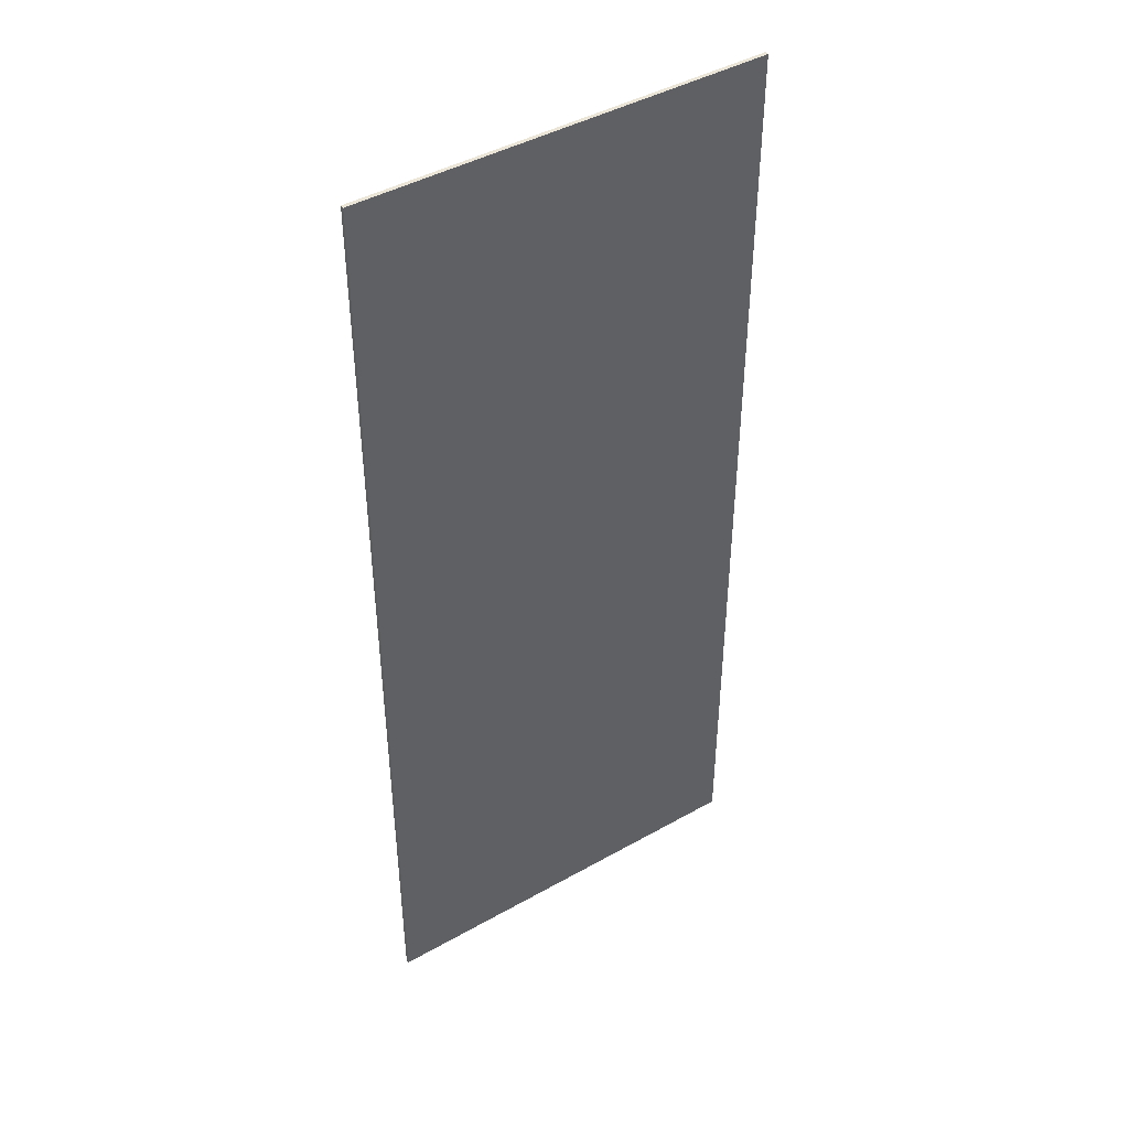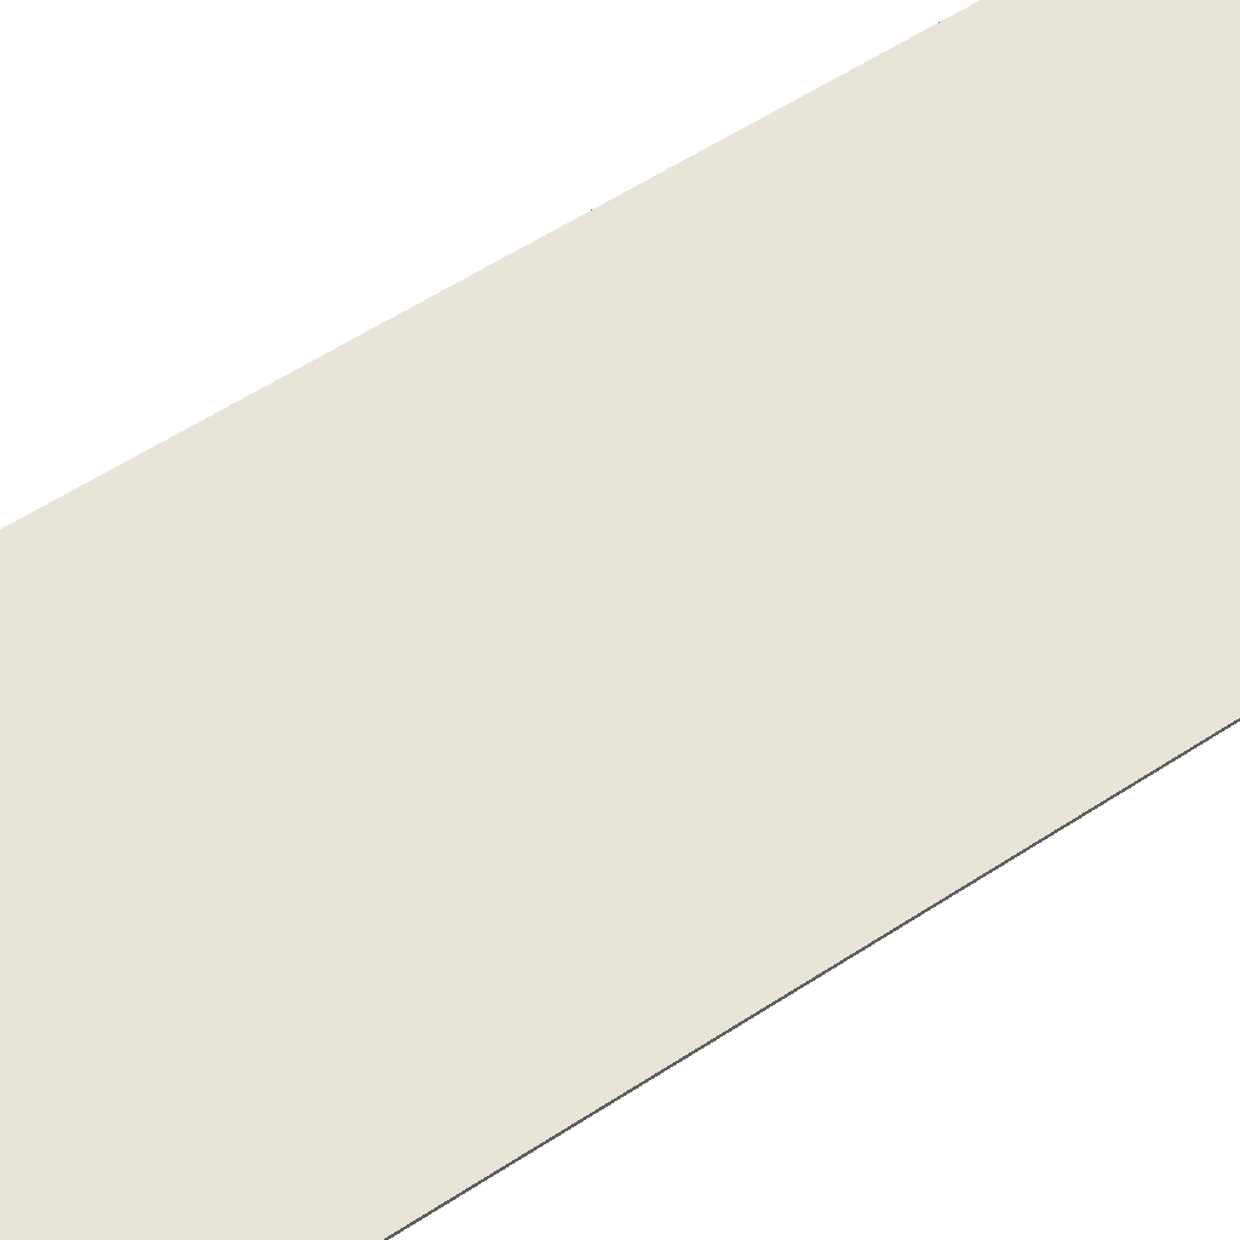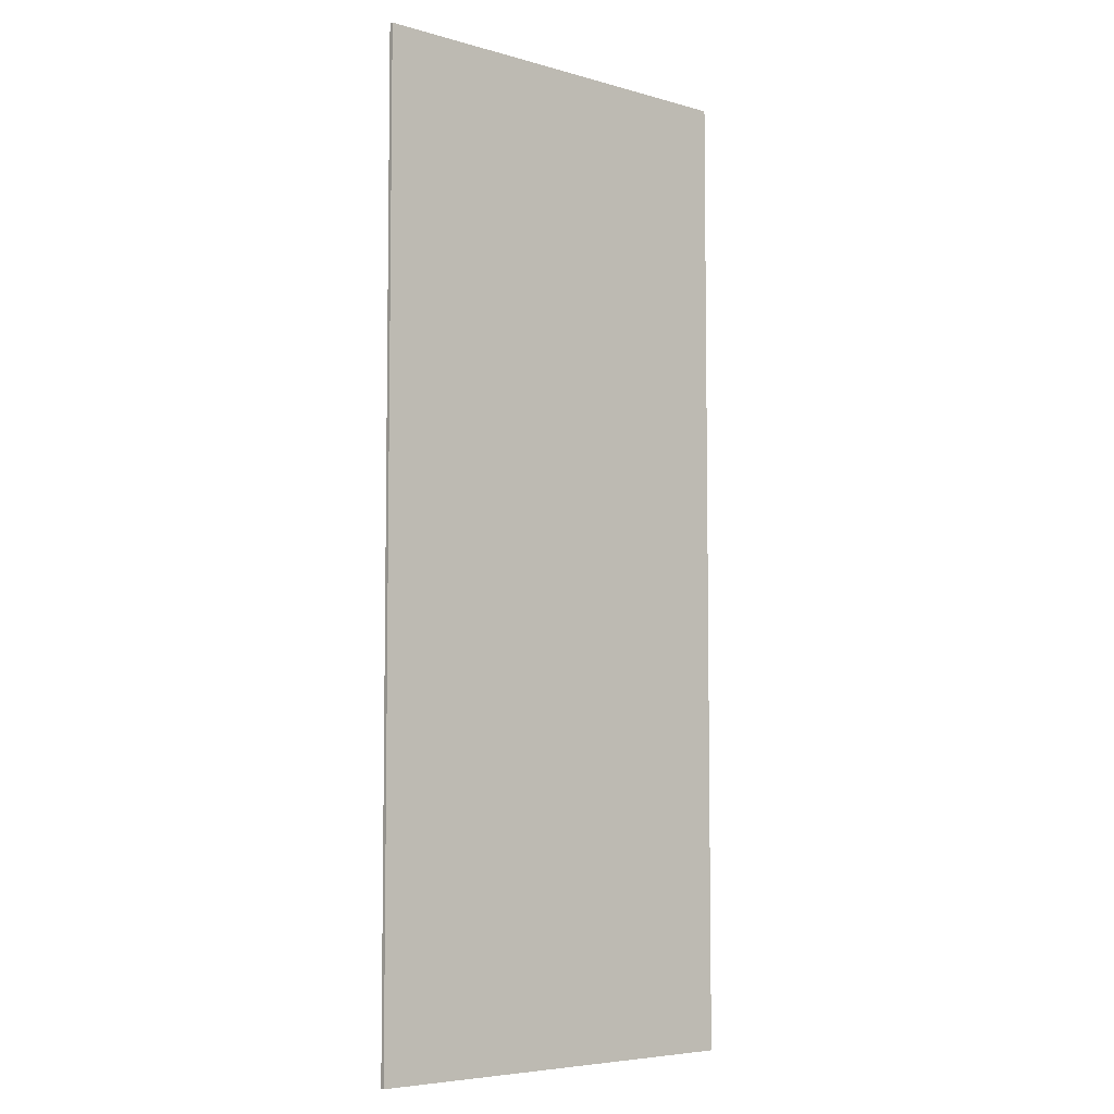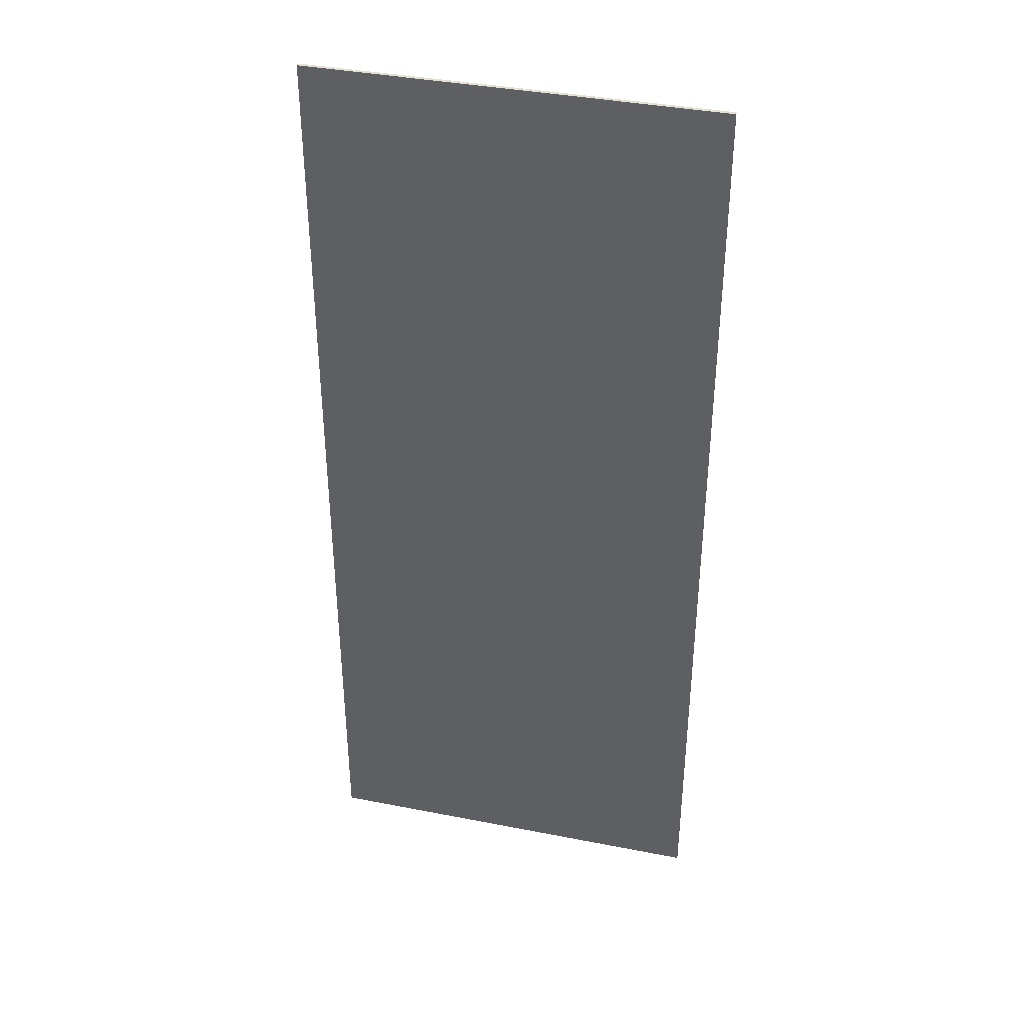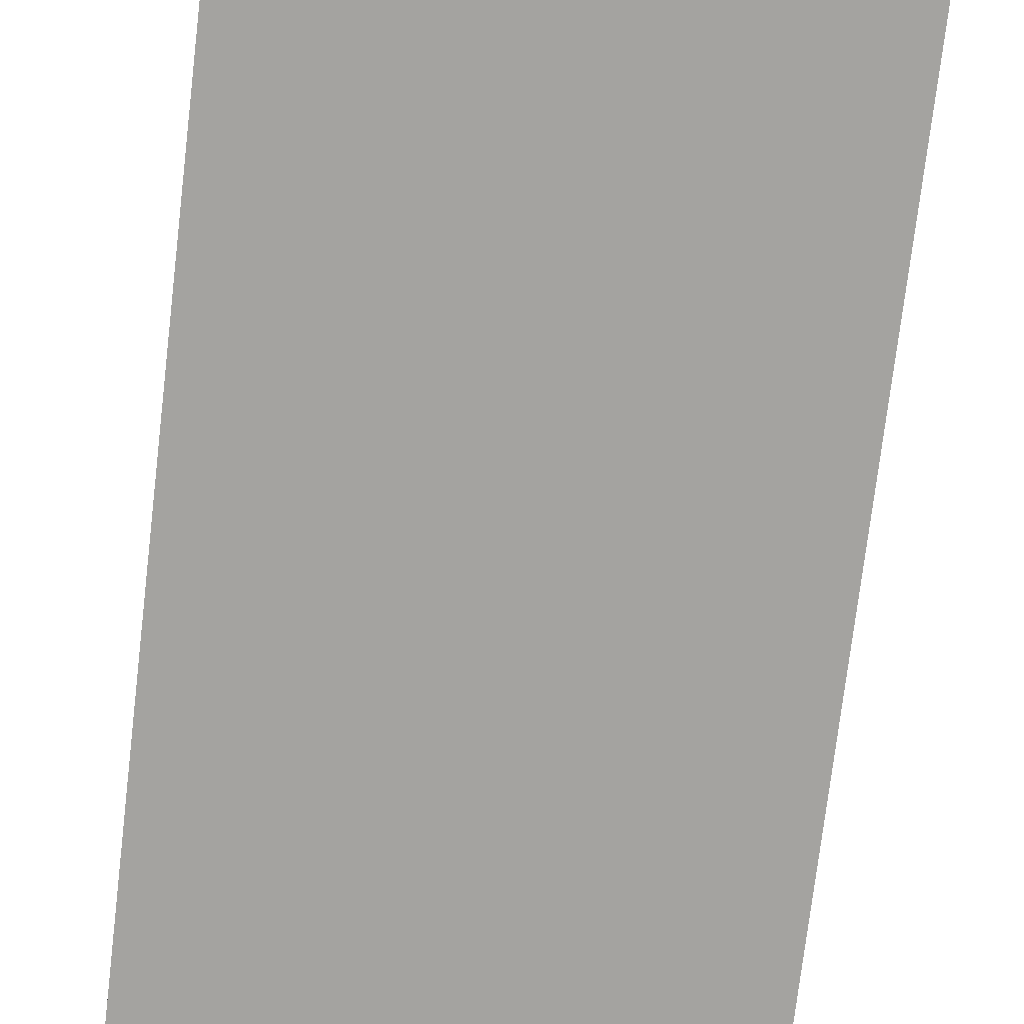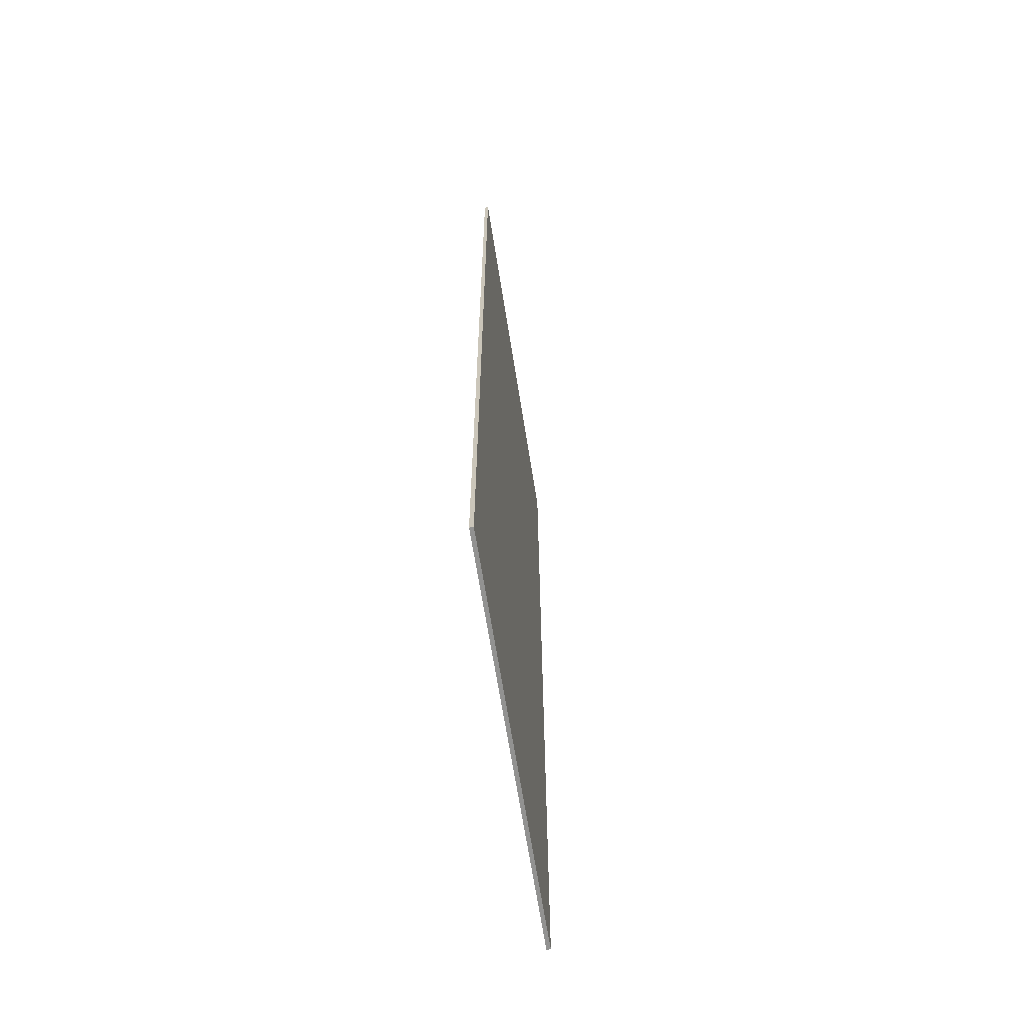
<metadata>
{"format":"obj","ext":"obj","renderer":"f3d","projection":"perspective","resolution":1024,"background":"white","views":[{"elev":44.0,"azim":146.5,"up":"+Y"},{"elev":59.9,"azim":-123.5,"up":"+Z"},{"elev":-5.9,"azim":139.5,"up":"+Y"},{"elev":38.5,"azim":13.9,"up":"+Y"},{"elev":-73.0,"azim":-6.7,"up":"+Z"},{"elev":-66.3,"azim":-81.0,"up":"+Y"}]}
</metadata>
<code>
o Group4/mesh7/mesh7-geometry#mesh7-geometry
v -0.3607 0.9063 -0.2271
v -0.3607 -0.8392 -0.234
v -0.3607 -0.8392 -0.2271
v -0.3607 0.9063 -0.234
v 0.3678 -0.8392 -0.2271
v 0.3678 0.9063 -0.234
v 0.3678 -0.8392 -0.234
v 0.3678 0.9063 -0.2271
f 1 2 3
f 2 1 4
f 3 2 1
f 4 1 2
f 2 5 3
f 3 5 2
f 5 1 3
f 3 1 5
f 1 6 4
f 4 6 1
f 6 2 4
f 4 2 6
f 5 2 7
f 7 2 5
f 1 5 8
f 8 5 1
f 6 1 8
f 8 1 6
f 2 6 7
f 7 6 2
f 6 5 7
f 7 5 6
f 5 6 8
f 8 6 5

</code>
